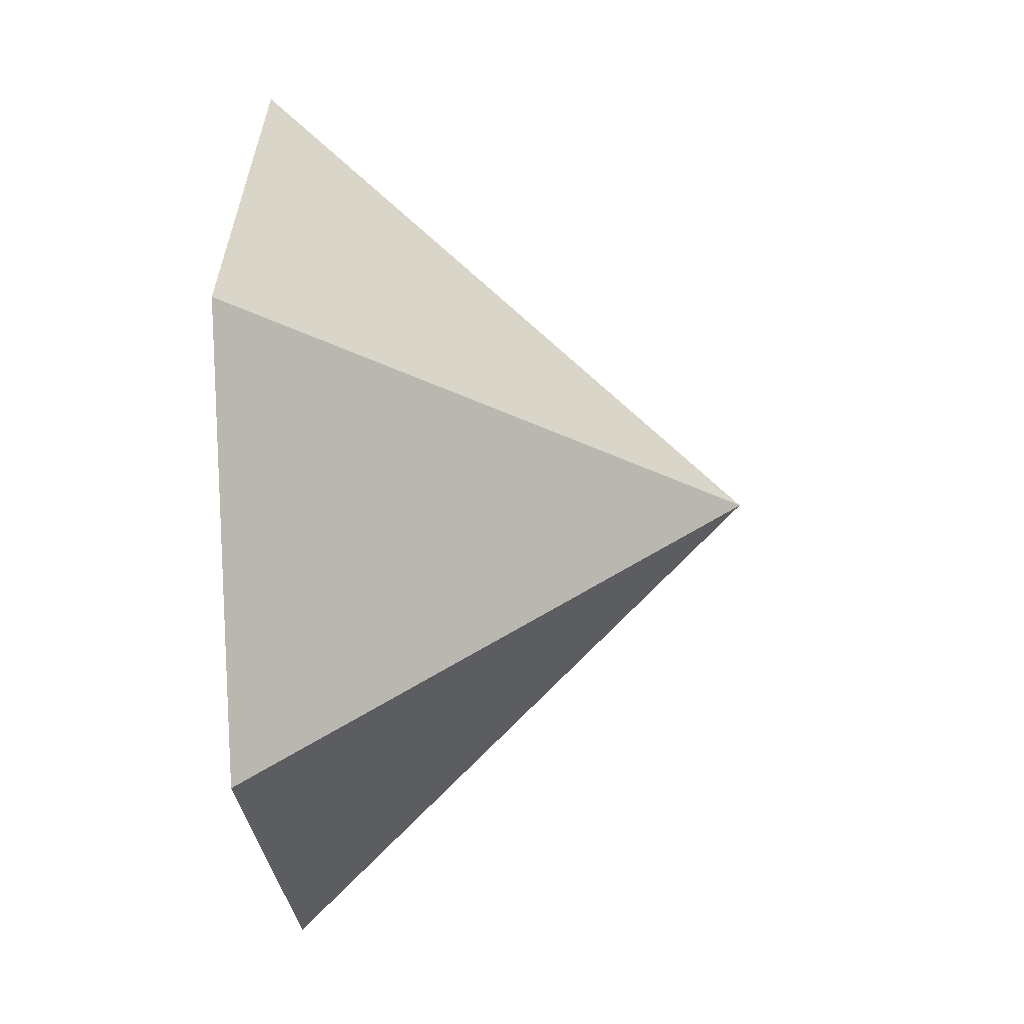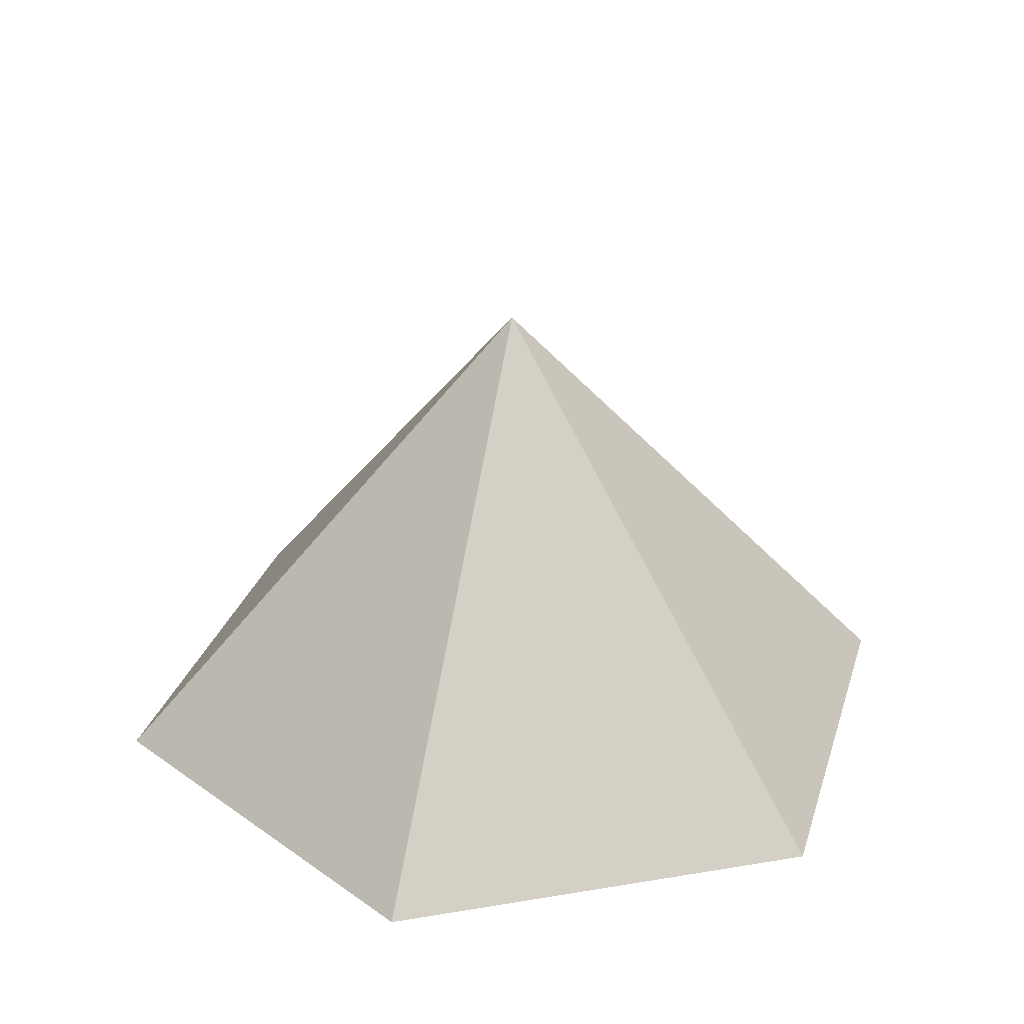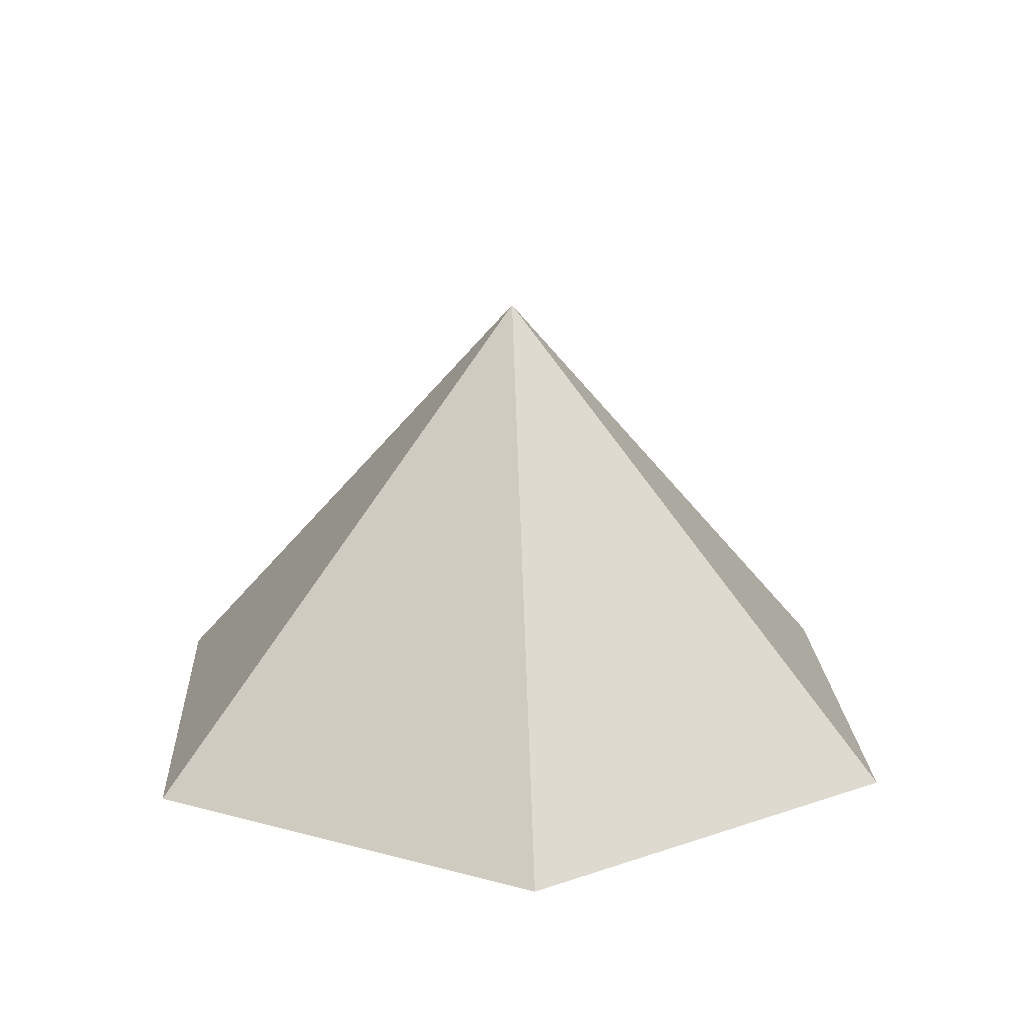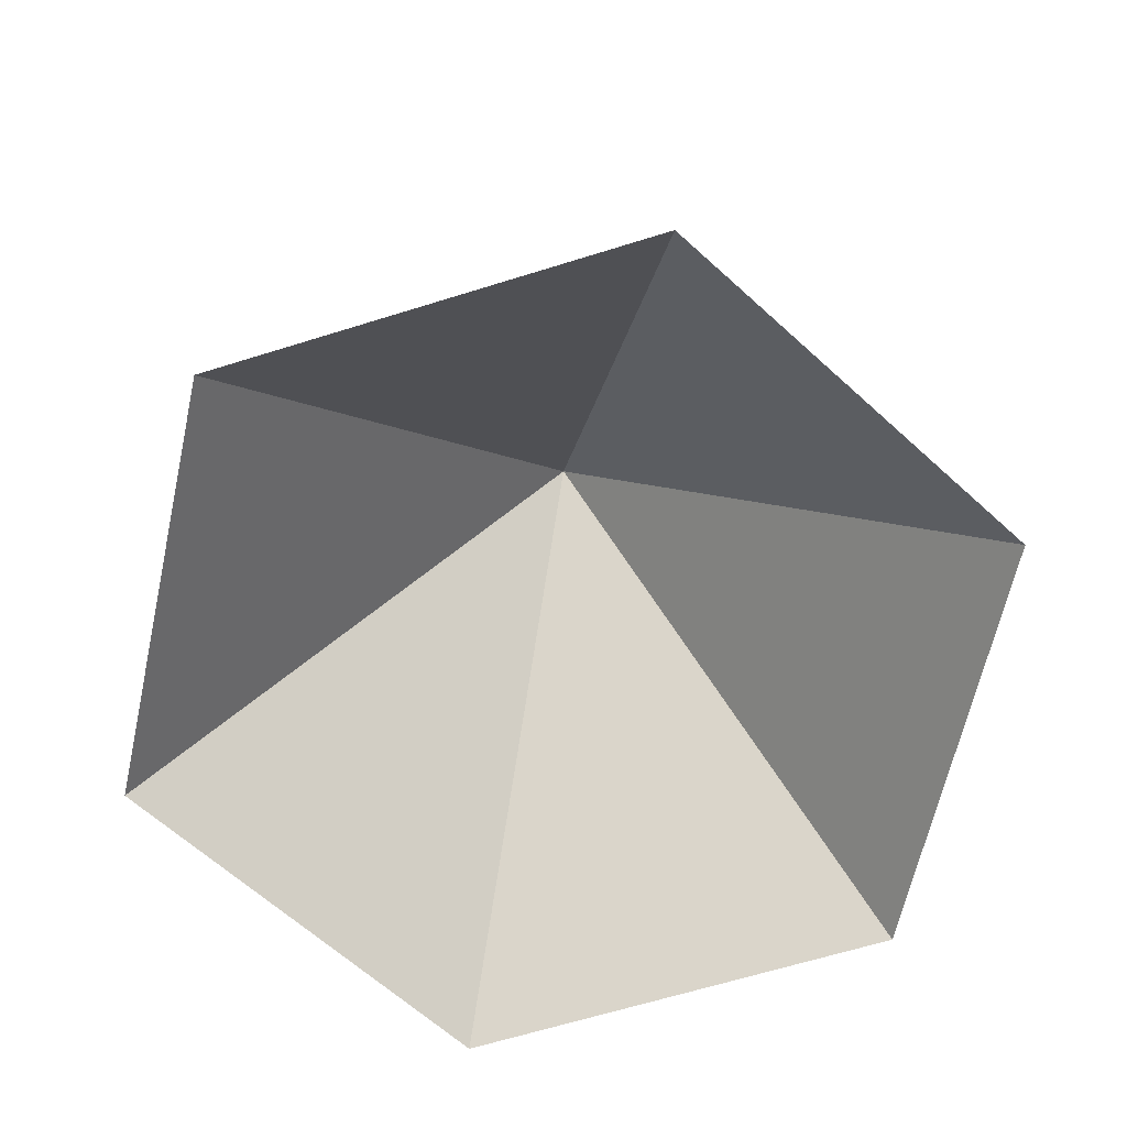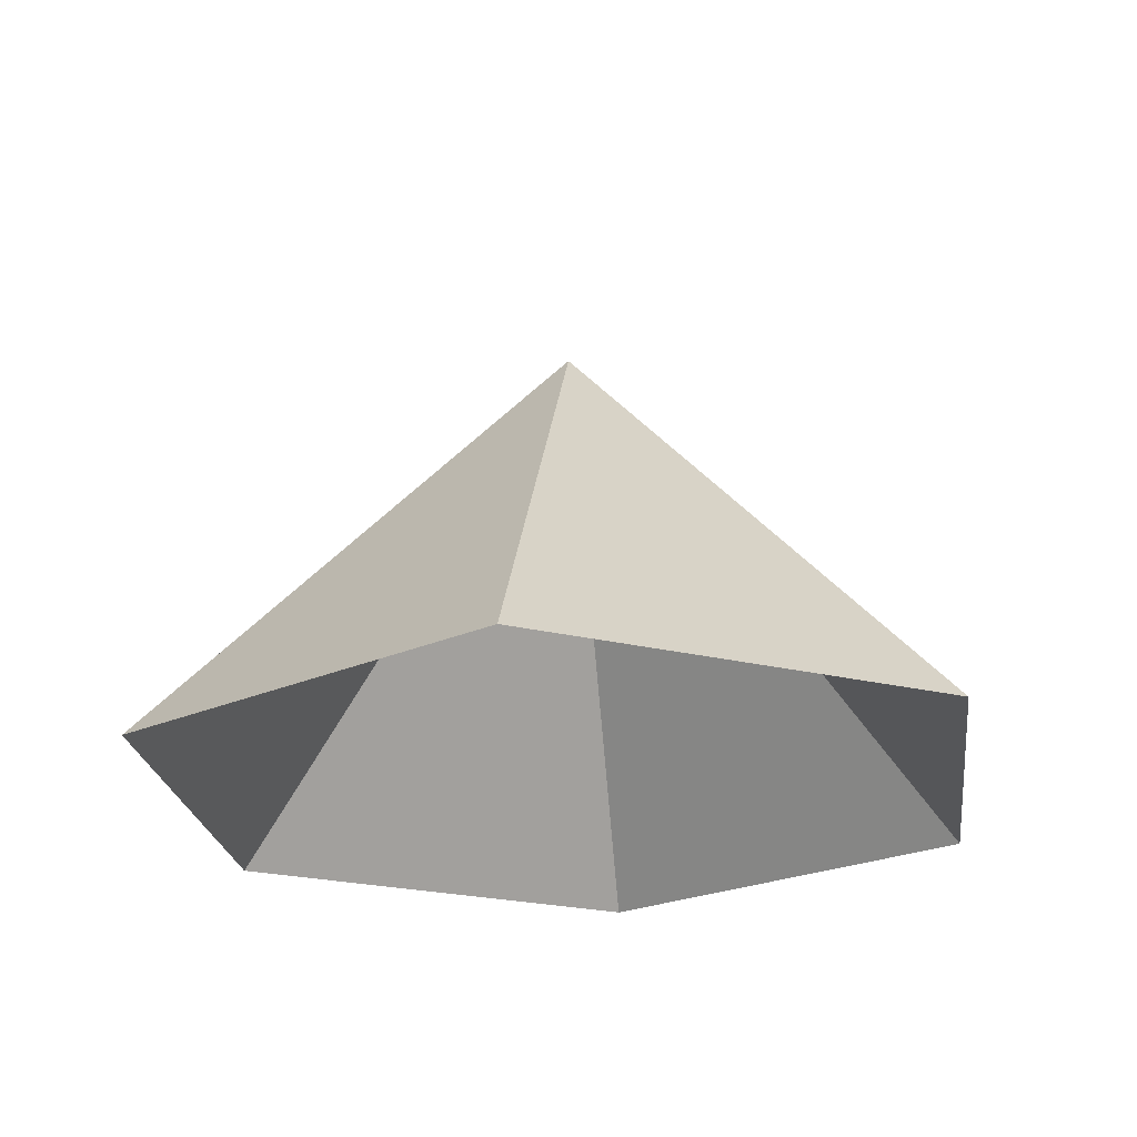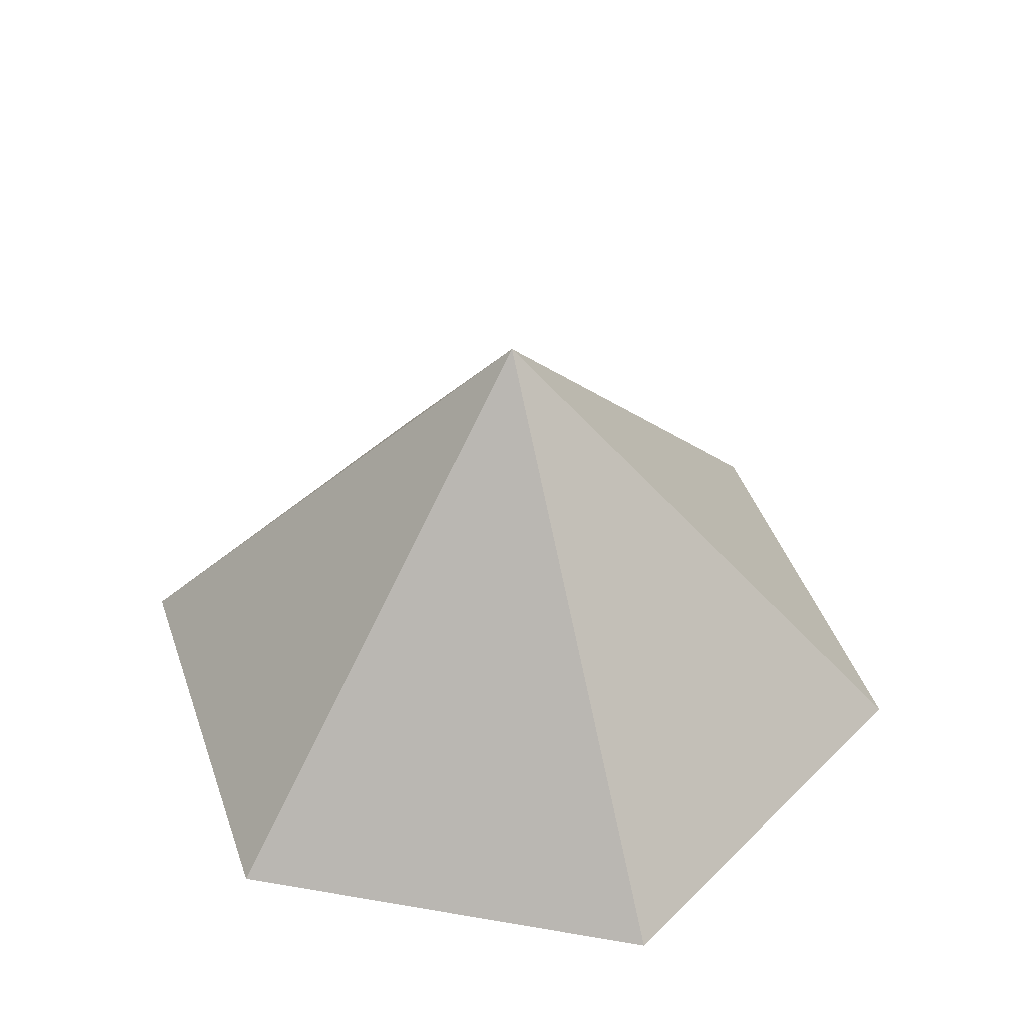
<metadata>
{"format":"obj","ext":"obj","renderer":"f3d","projection":"perspective","resolution":1024,"background":"white","views":[{"elev":-26.8,"azim":-86.3,"up":"+Y"},{"elev":29.0,"azim":106.0,"up":"+Z"},{"elev":18.9,"azim":147.1,"up":"+Z"},{"elev":-64.5,"azim":-42.5,"up":"+Z"},{"elev":-23.5,"azim":37.5,"up":"+Z"},{"elev":44.2,"azim":-168.6,"up":"+Z"}]}
</metadata>
<code>
v 0 0 0
v 3.34 0 0
v 5.011 2.893 0
v 3.34 5.786 0
v 0 5.786 0
v -1.67 2.893 0
v 1.67 2.893 3.622
f 1 2 7
f 2 3 7
f 3 4 7
f 4 5 7
f 5 6 7
f 6 1 7

</code>
